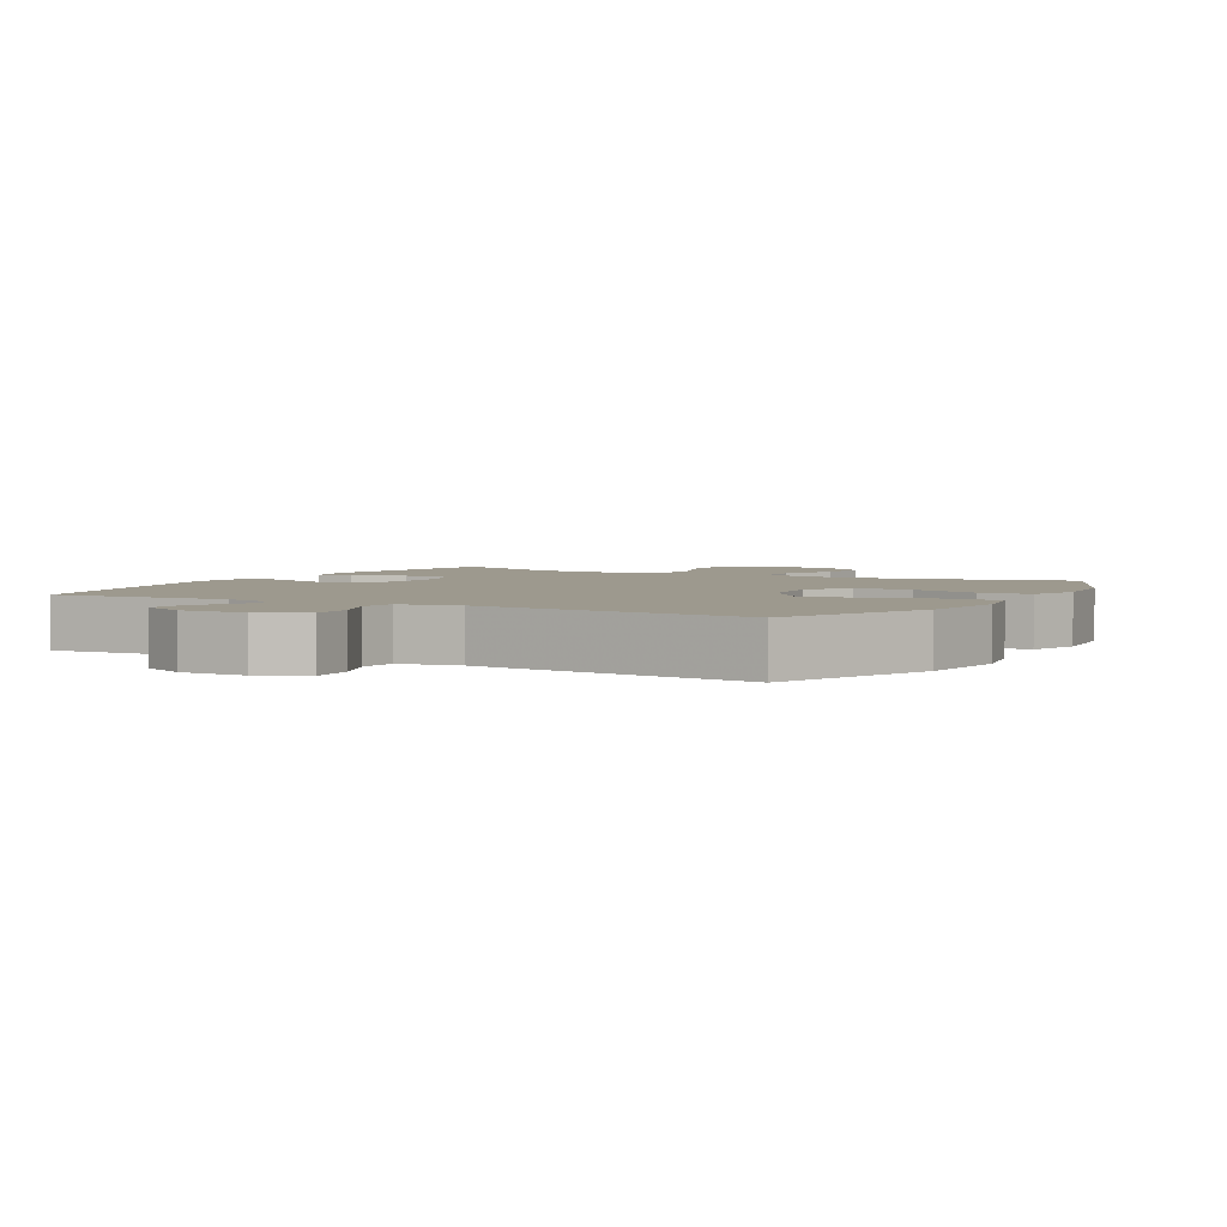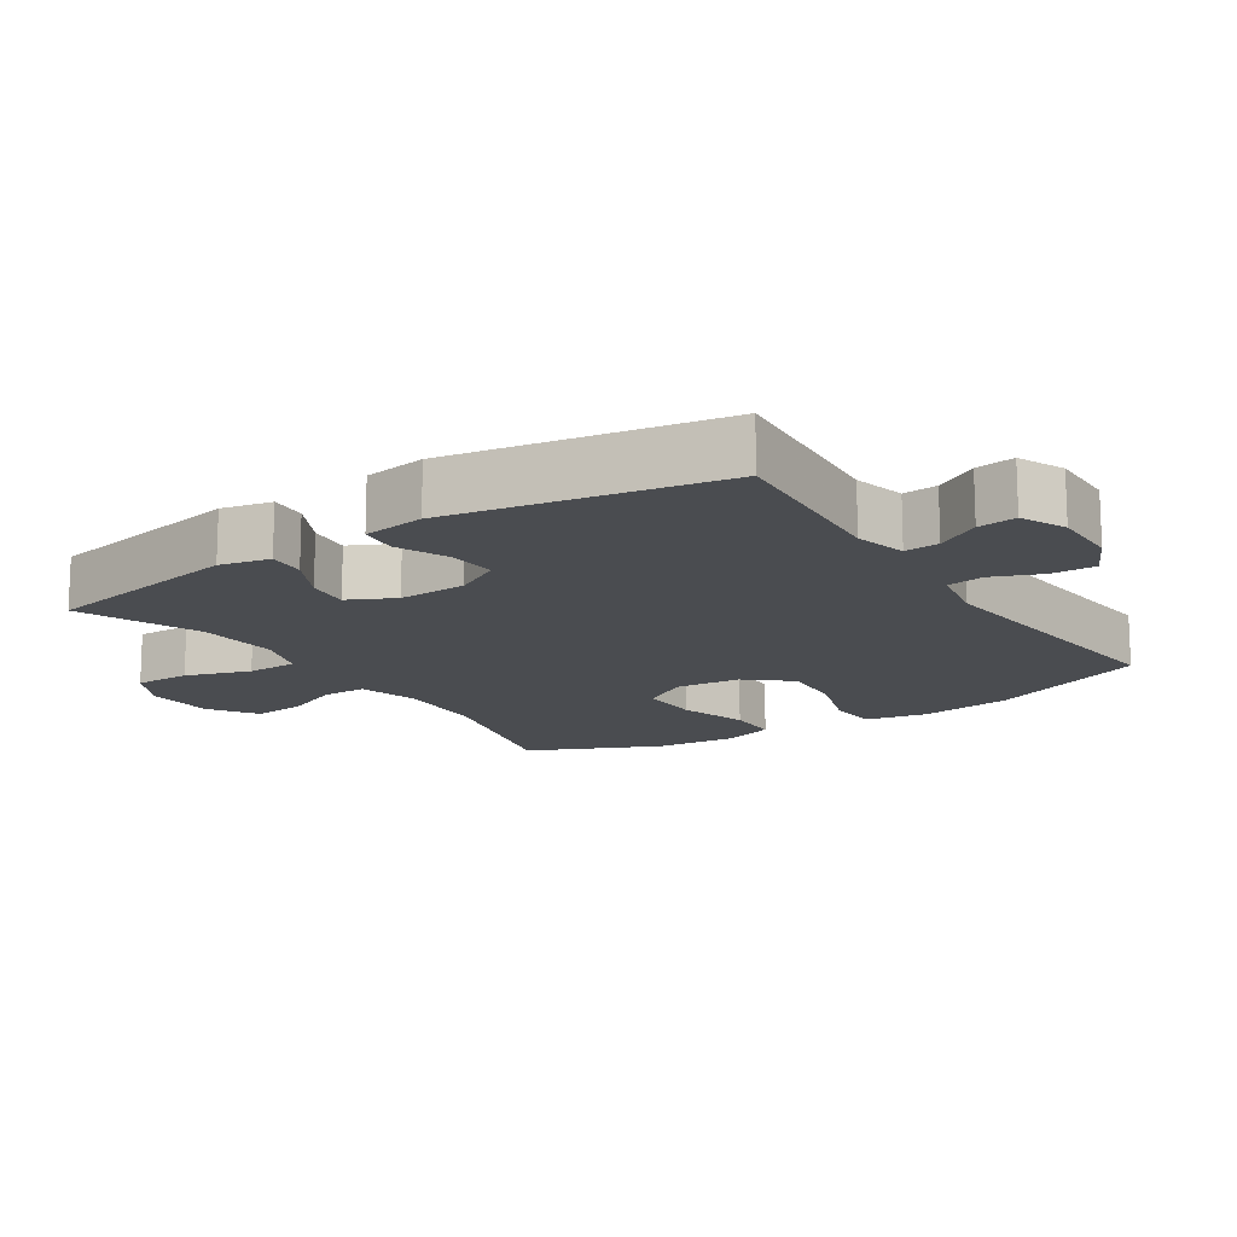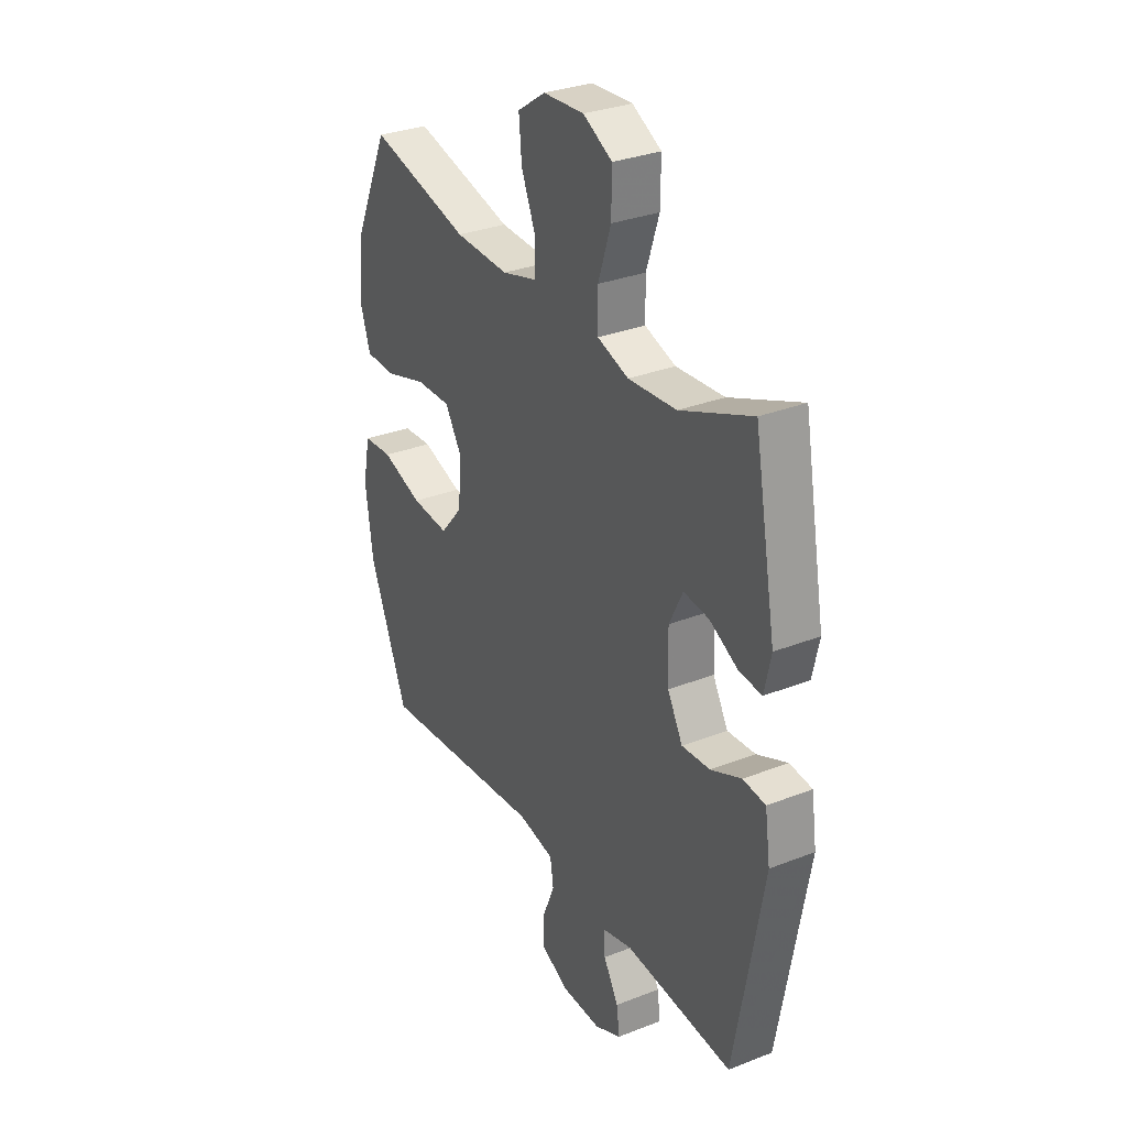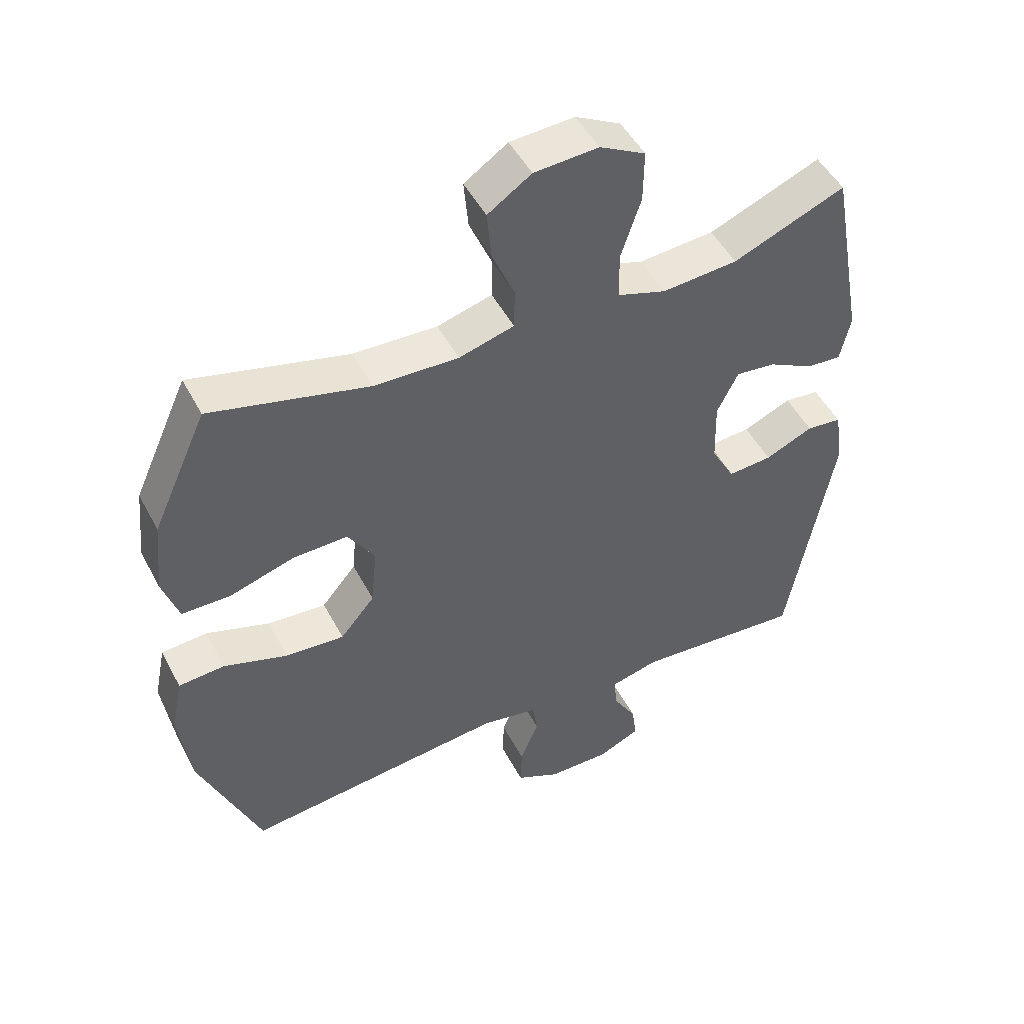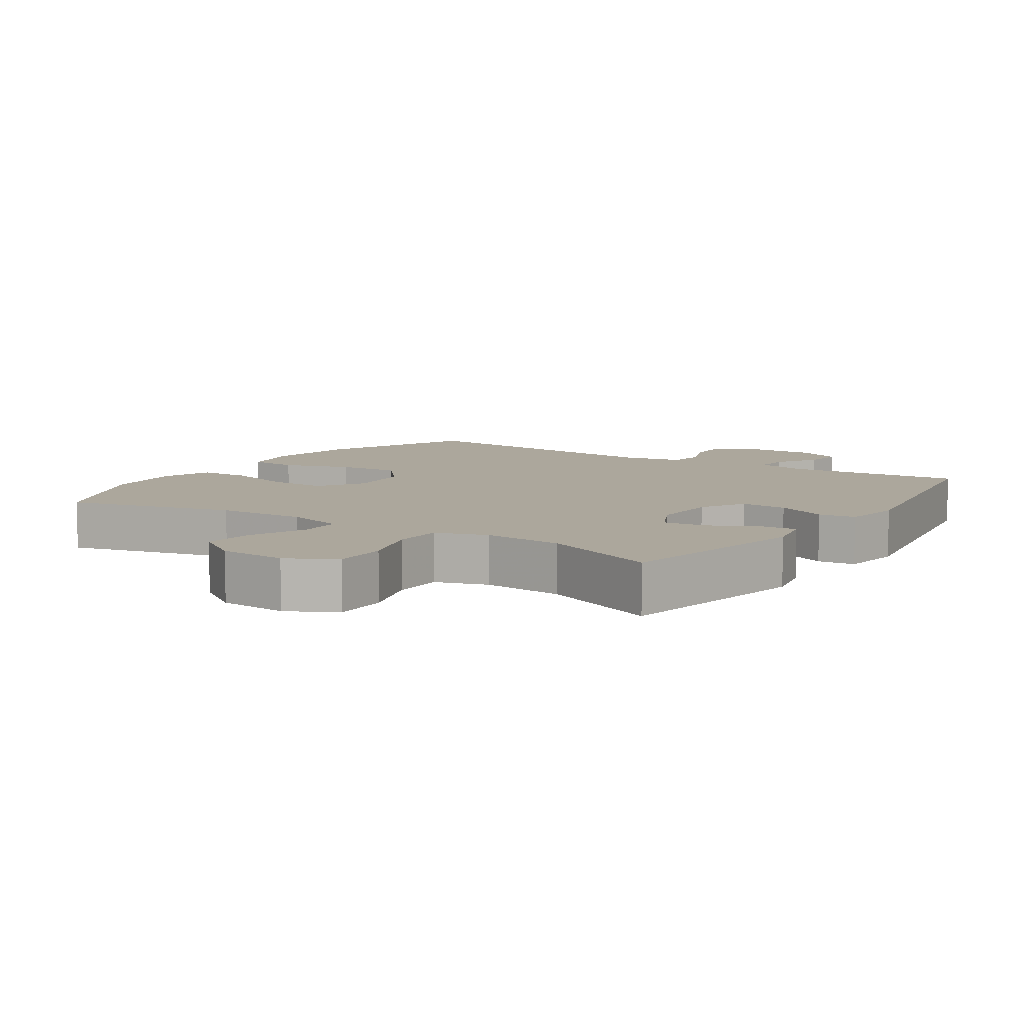
<metadata>
{"format":"obj","ext":"obj","renderer":"f3d","projection":"perspective","resolution":1024,"background":"white","views":[{"elev":3.3,"azim":-150.9,"up":"+Y"},{"elev":-14.9,"azim":123.3,"up":"+Y"},{"elev":31.1,"azim":60.8,"up":"+Z"},{"elev":49.0,"azim":-26.9,"up":"+Z"},{"elev":8.3,"azim":33.6,"up":"+Y"}]}
</metadata>
<code>
v 0.5 0.07 -0.5
v 0.236 0.07 -0.479
v 0.161 0.07 -0.498
v 0.165 0.07 -0.548
v 0.202 0.07 -0.611
v 0.209 0.07 -0.667
v 0.144 0.07 -0.697
v 0.046 0.07 -0.696
v -0.022 0.07 -0.662
v -0.02 0.07 -0.599
v 0.009 0.07 -0.527
v 0.001 0.07 -0.474
v -0.088 0.07 -0.457
v -0.5 0.07 -0.5
v -0.595 0.07 -0.267
v -0.613 0.07 -0.132
v -0.595 0.07 -0.043
v -0.523 0.07 -0.038
v -0.423 0.07 -0.071
v -0.331 0.07 -0.078
v -0.277 0.07 -0.014
v -0.268 0.07 0.081
v -0.31 0.07 0.148
v -0.396 0.07 0.146
v -0.497 0.07 0.115
v -0.573 0.07 0.116
v -0.598 0.07 0.192
v -0.586 0.07 0.31
v -0.5 0.07 0.5
v -0.254 0.07 0.438
v -0.122 0.07 0.433
v -0.036 0.07 0.457
v -0.035 0.07 0.52
v -0.07 0.07 0.603
v -0.077 0.07 0.679
v -0.009 0.07 0.725
v 0.091 0.07 0.731
v 0.162 0.07 0.693
v 0.161 0.07 0.612
v 0.13 0.07 0.518
v 0.131 0.07 0.444
v 0.207 0.07 0.419
v 0.325 0.07 0.428
v 0.5 0.07 0.5
v 0.554 0.07 0.207
v 0.538 0.07 0.134
v 0.484 0.07 0.138
v 0.413 0.07 0.175
v 0.351 0.07 0.182
v 0.318 0.07 0.115
v 0.321 0.07 0.016
v 0.358 0.07 -0.051
v 0.427 0.07 -0.046
v 0.502 0.07 -0.013
v 0.557 0.07 -0.019
v 0.57 0.07 -0.109
v 0.5 0 -0.5
v 0.236 0 -0.479
v 0.161 0 -0.498
v 0.165 0 -0.548
v 0.202 0 -0.611
v 0.209 0 -0.667
v 0.144 0 -0.697
v 0.046 0 -0.696
v -0.022 0 -0.662
v -0.02 0 -0.599
v 0.009 0 -0.527
v 0.001 0 -0.474
v -0.088 0 -0.457
v -0.5 0 -0.5
v -0.595 0 -0.267
v -0.613 0 -0.132
v -0.595 0 -0.043
v -0.523 0 -0.038
v -0.423 0 -0.071
v -0.331 0 -0.078
v -0.277 0 -0.014
v -0.268 0 0.081
v -0.31 0 0.148
v -0.396 0 0.146
v -0.497 0 0.115
v -0.573 0 0.116
v -0.598 0 0.192
v -0.586 0 0.31
v -0.5 0 0.5
v -0.254 0 0.438
v -0.122 0 0.433
v -0.036 0 0.457
v -0.035 0 0.52
v -0.07 0 0.603
v -0.077 0 0.679
v -0.009 0 0.725
v 0.091 0 0.731
v 0.162 0 0.693
v 0.161 0 0.612
v 0.13 0 0.518
v 0.131 0 0.444
v 0.207 0 0.419
v 0.325 0 0.428
v 0.5 0 0.5
v 0.554 0 0.207
v 0.538 0 0.134
v 0.484 0 0.138
v 0.413 0 0.175
v 0.351 0 0.182
v 0.318 0 0.115
v 0.321 0 0.016
v 0.358 0 -0.051
v 0.427 0 -0.046
v 0.502 0 -0.013
v 0.557 0 -0.019
v 0.57 0 -0.109
f 53 54 55 56
f 52 53 56 1
f 51 52 1 2
f 50 51 2 3
f 45 46 47 48
f 43 44 45 48
f 42 43 48 49
f 41 42 49 50
f 37 38 39 40
f 37 40 41
f 36 37 41
f 33 34 35 36
f 32 33 36 41
f 31 32 41 50
f 27 28 29 30
f 24 25 26 27
f 23 24 27 30
f 22 23 30 31
f 16 17 18 19
f 16 19 20
f 13 14 15 16
f 12 13 16 20
f 8 9 10 11
f 8 11 12
f 7 8 12
f 4 5 6 7
f 3 4 7 12
f 21 22 31 50
f 20 21 50
f 3 12 20 50
f 112 111 110 109
f 57 112 109 108
f 58 57 108 107
f 59 58 107 106
f 104 103 102 101
f 104 101 100 99
f 105 104 99 98
f 106 105 98 97
f 96 95 94 93
f 97 96 93
f 97 93 92
f 92 91 90 89
f 97 92 89 88
f 106 97 88 87
f 86 85 84 83
f 83 82 81 80
f 86 83 80 79
f 87 86 79 78
f 75 74 73 72
f 76 75 72
f 72 71 70 69
f 76 72 69 68
f 67 66 65 64
f 68 67 64
f 68 64 63
f 63 62 61 60
f 68 63 60 59
f 106 87 78 77
f 106 77 76
f 106 76 68 59
f 1 57 58 2
f 2 58 59 3
f 3 59 60 4
f 4 60 61 5
f 5 61 62 6
f 6 62 63 7
f 7 63 64 8
f 8 64 65 9
f 9 65 66 10
f 10 66 67 11
f 11 67 68 12
f 12 68 69 13
f 13 69 70 14
f 14 70 71 15
f 15 71 72 16
f 16 72 73 17
f 17 73 74 18
f 18 74 75 19
f 19 75 76 20
f 20 76 77 21
f 21 77 78 22
f 22 78 79 23
f 23 79 80 24
f 24 80 81 25
f 25 81 82 26
f 26 82 83 27
f 27 83 84 28
f 28 84 85 29
f 29 85 86 30
f 30 86 87 31
f 31 87 88 32
f 32 88 89 33
f 33 89 90 34
f 34 90 91 35
f 35 91 92 36
f 36 92 93 37
f 37 93 94 38
f 38 94 95 39
f 39 95 96 40
f 40 96 97 41
f 41 97 98 42
f 42 98 99 43
f 43 99 100 44
f 44 100 101 45
f 45 101 102 46
f 46 102 103 47
f 47 103 104 48
f 48 104 105 49
f 49 105 106 50
f 50 106 107 51
f 51 107 108 52
f 52 108 109 53
f 53 109 110 54
f 54 110 111 55
f 55 111 112 56
f 56 112 57 1

</code>
